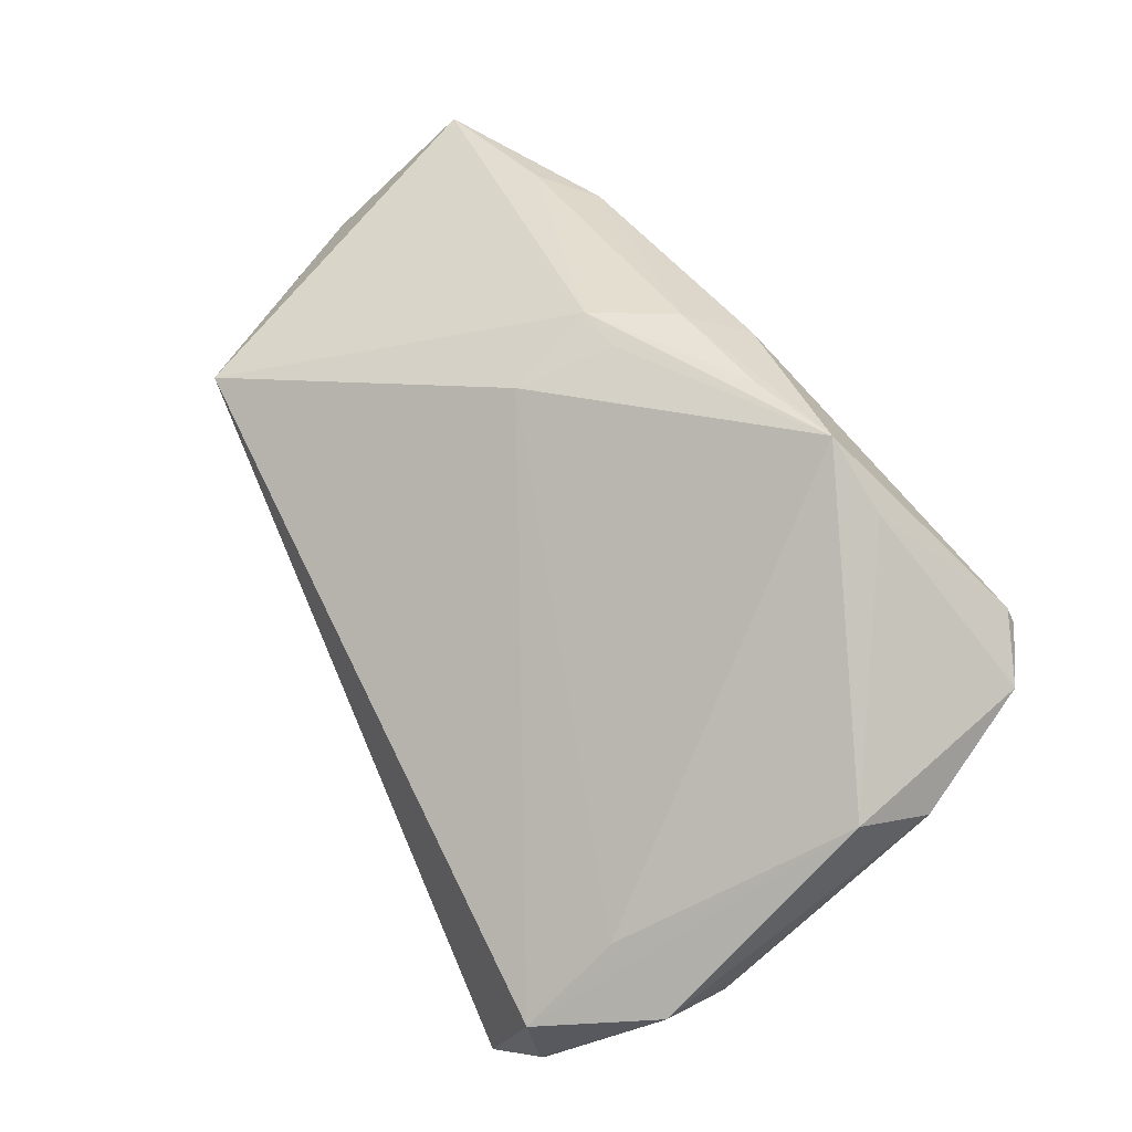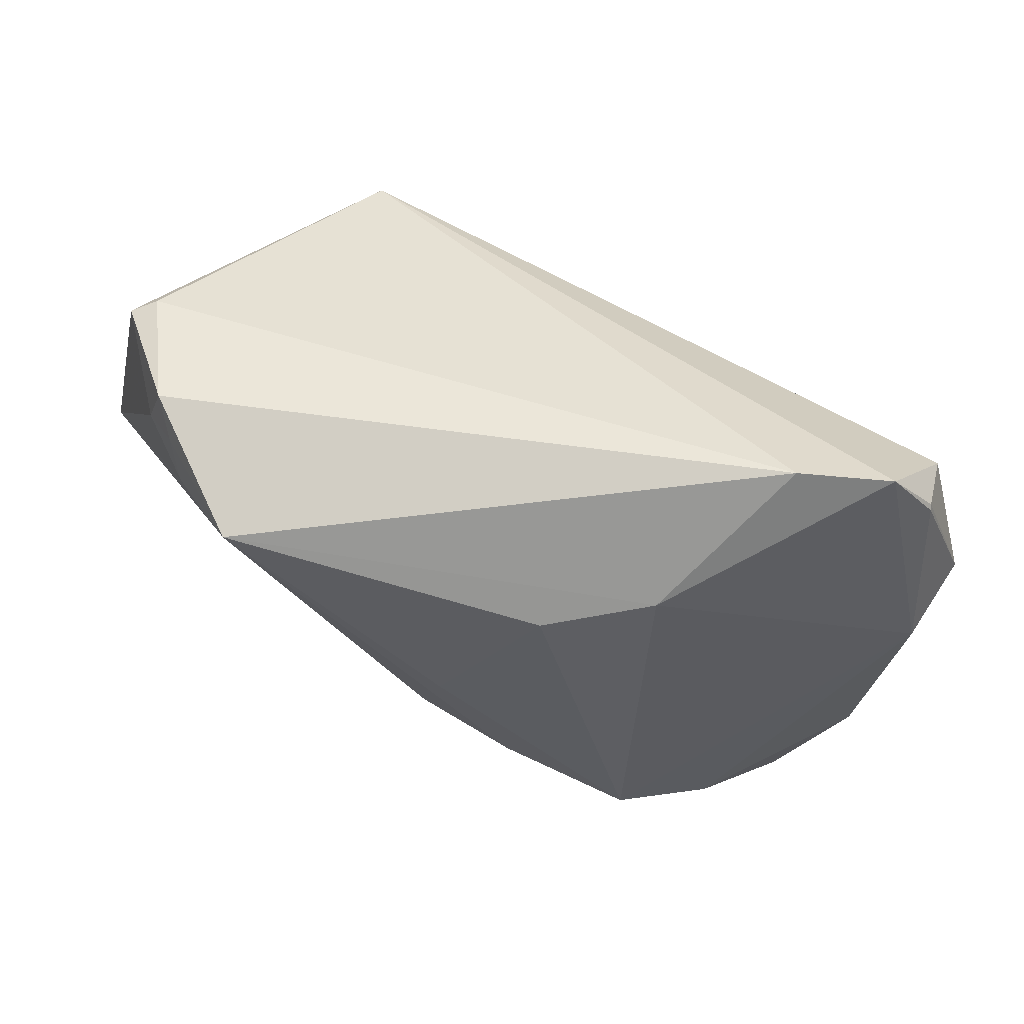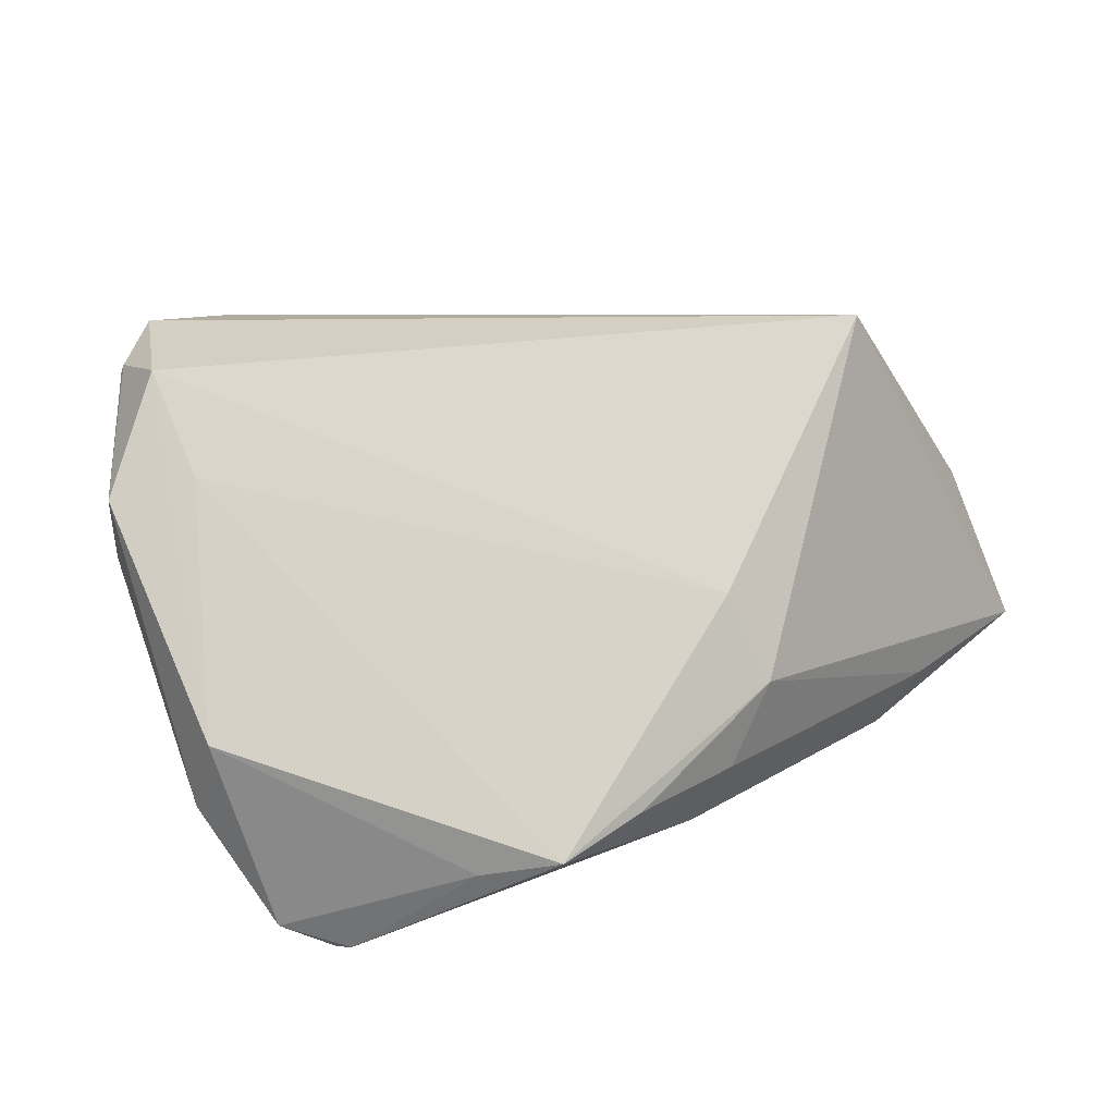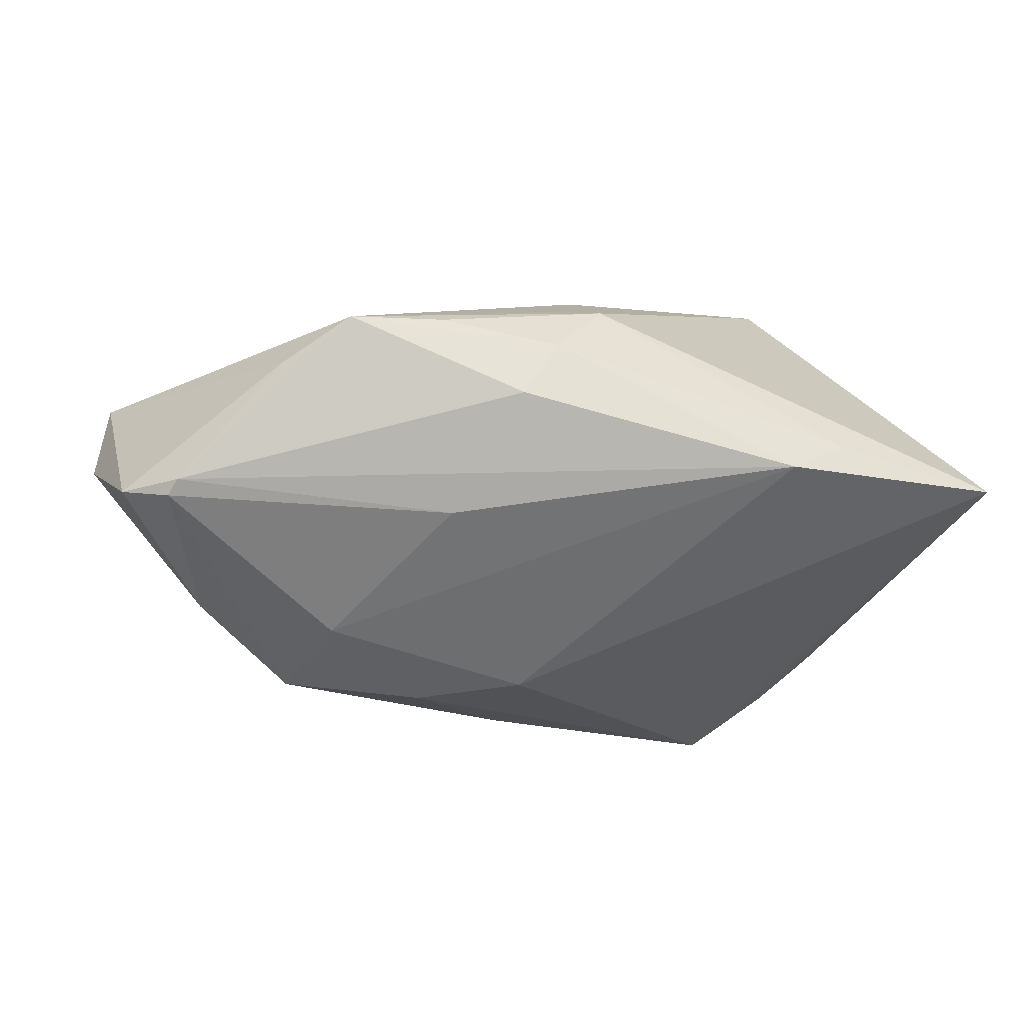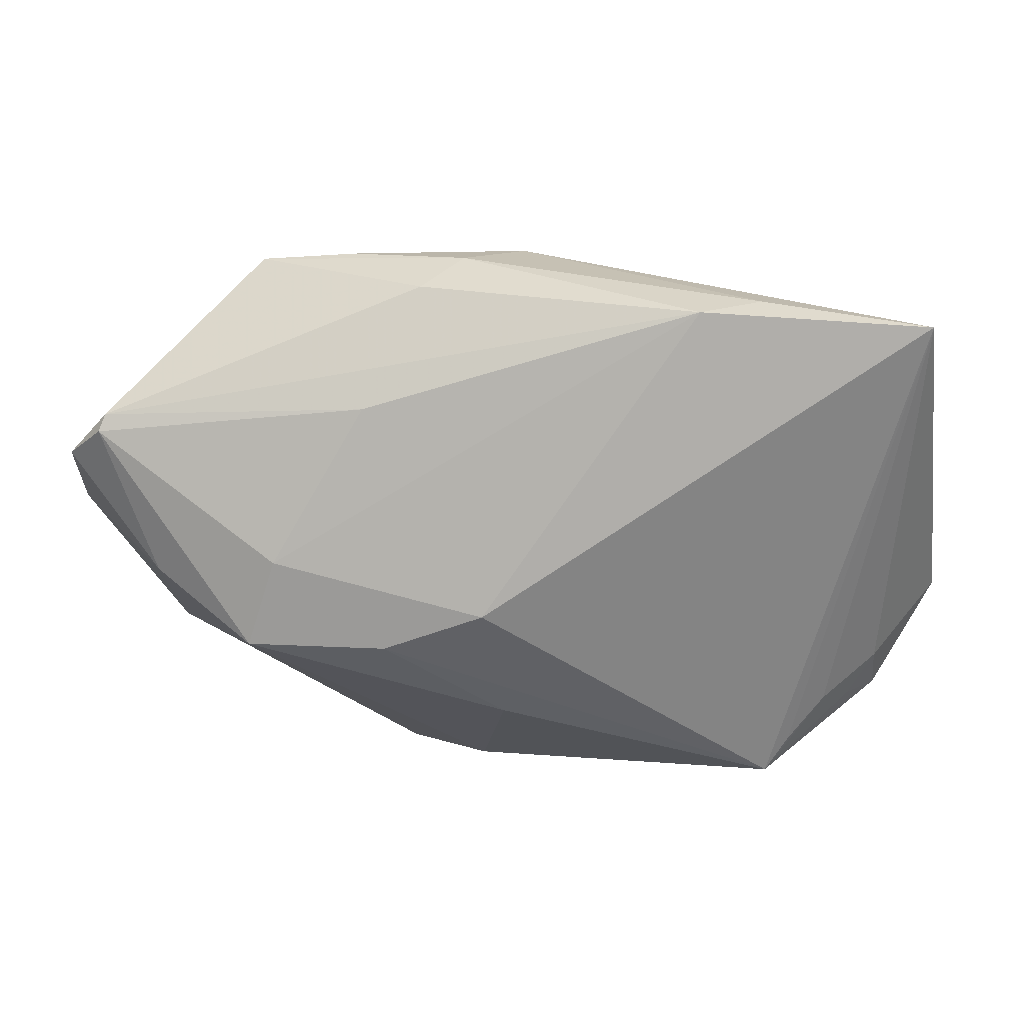
<metadata>
{"format":"obj","ext":"obj","renderer":"f3d","projection":"perspective","resolution":1024,"background":"white","views":[{"elev":43.5,"azim":60.1,"up":"+Y"},{"elev":-69.4,"azim":-20.2,"up":"+Y"},{"elev":25.6,"azim":139.8,"up":"+Z"},{"elev":-54.4,"azim":166.1,"up":"+Z"},{"elev":11.3,"azim":-165.9,"up":"+Y"}]}
</metadata>
<code>
v 0.01724 0.03624 -0.01445
v 0.044 -0.02886 0.02779
v 0.006095 0.03284 -0.0217
v -0.03649 -0.03282 -0.00394
v -0.0008702 0.03087 0.00601
v -0.03148 0.02111 0.03111
v 0.009296 -0.0126 -0.02854
v 0.04377 -0.02868 0.02849
v 0.04554 -0.01876 0.03111
v 0.002645 0.03521 -0.004722
v -0.05421 -0.009333 0.01434
v 0.05452 -0.01538 0.01824
v 0.0157 -0.03506 0.006694
v -0.00313 0.03624 -0.004428
v 0.03548 0.02852 -0.01928
v -0.04387 -0.02263 -0.002568
v 0.03685 -0.03393 0.03111
v 0.02277 -0.001483 -0.03182
v 0.05614 0.005882 -0.004441
v -0.003824 -0.02275 -0.0183
v -0.05695 -0.009315 0.01196
v -0.05714 0.02872 -0.01572
v -0.02946 0.03052 -0.02207
v 0.02481 -0.03595 0.02857
v -0.05651 0.02242 -0.008326
v 0.002467 0.03593 -0.01418
v -0.05438 0.01961 0.002969
v 0.02671 -0.01251 -0.03072
v 0.01161 0.01812 -0.02902
v -0.03944 -0.02825 -0.003784
v -0.04664 -0.02299 0.002102
v -0.04961 -0.02254 0.006944
v 0.00345 -0.03434 -0.001016
v 0.04524 0.01658 -0.0312
v 0.03948 -0.003735 -0.02916
v 0.02855 0.03555 -0.01713
v -0.003344 -0.007961 -0.02762
v 0.05631 0.002465 -0.01408
v 0.0459 0.01446 -0.03191
v 0.05183 -0.01953 0.00863
v 0.05155 0.01098 -0.0283
v -0.03626 0.03149 -0.01676
v -0.05006 -0.01753 0.002339
v 0.04638 -0.009343 0.02082
f 37 4 22
f 23 37 22
f 12 19 9
f 38 12 40
f 19 12 38
f 9 19 44
f 13 24 4
f 4 33 13
f 13 17 24
f 40 17 13
f 13 28 40
f 33 28 13
f 37 23 18
f 39 28 18
f 36 44 19
f 4 37 7
f 37 18 7
f 7 18 28
f 9 17 8
f 8 12 9
f 19 38 41
f 22 4 30
f 30 16 22
f 4 16 30
f 22 16 43
f 43 21 22
f 39 18 29
f 29 18 23
f 4 7 20
f 20 7 28
f 20 33 4
f 20 28 33
f 40 12 2
f 12 8 2
f 2 17 40
f 2 8 17
f 15 36 19
f 19 41 15
f 35 41 38
f 40 28 35
f 35 38 40
f 35 28 39
f 39 41 35
f 22 21 25
f 25 27 22
f 21 27 25
f 31 16 4
f 31 43 16
f 23 3 34
f 39 29 34
f 34 29 23
f 34 3 36
f 34 41 39
f 36 15 34
f 34 15 41
f 6 17 9
f 24 17 6
f 22 27 6
f 6 11 24
f 6 27 21
f 21 11 6
f 32 11 21
f 21 43 32
f 43 31 32
f 32 31 4
f 24 11 32
f 4 24 32
f 9 44 5
f 5 6 9
f 44 36 5
f 26 3 23
f 36 3 26
f 22 6 14
f 6 5 14
f 42 23 22
f 42 26 23
f 22 14 42
f 42 14 26
f 10 5 36
f 36 14 10
f 10 14 5
f 36 26 1
f 1 14 36
f 26 14 1

</code>
